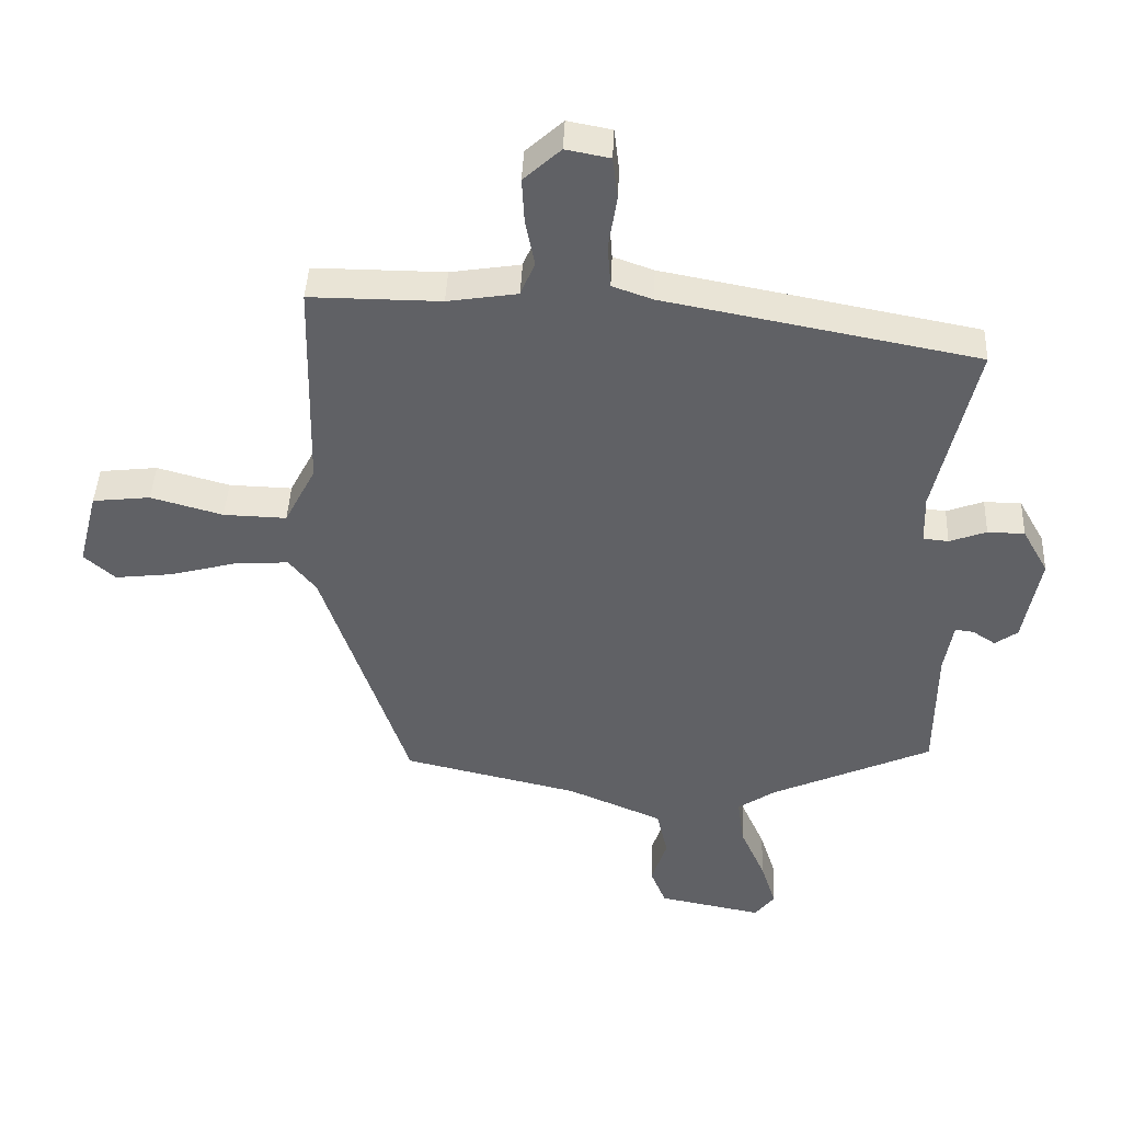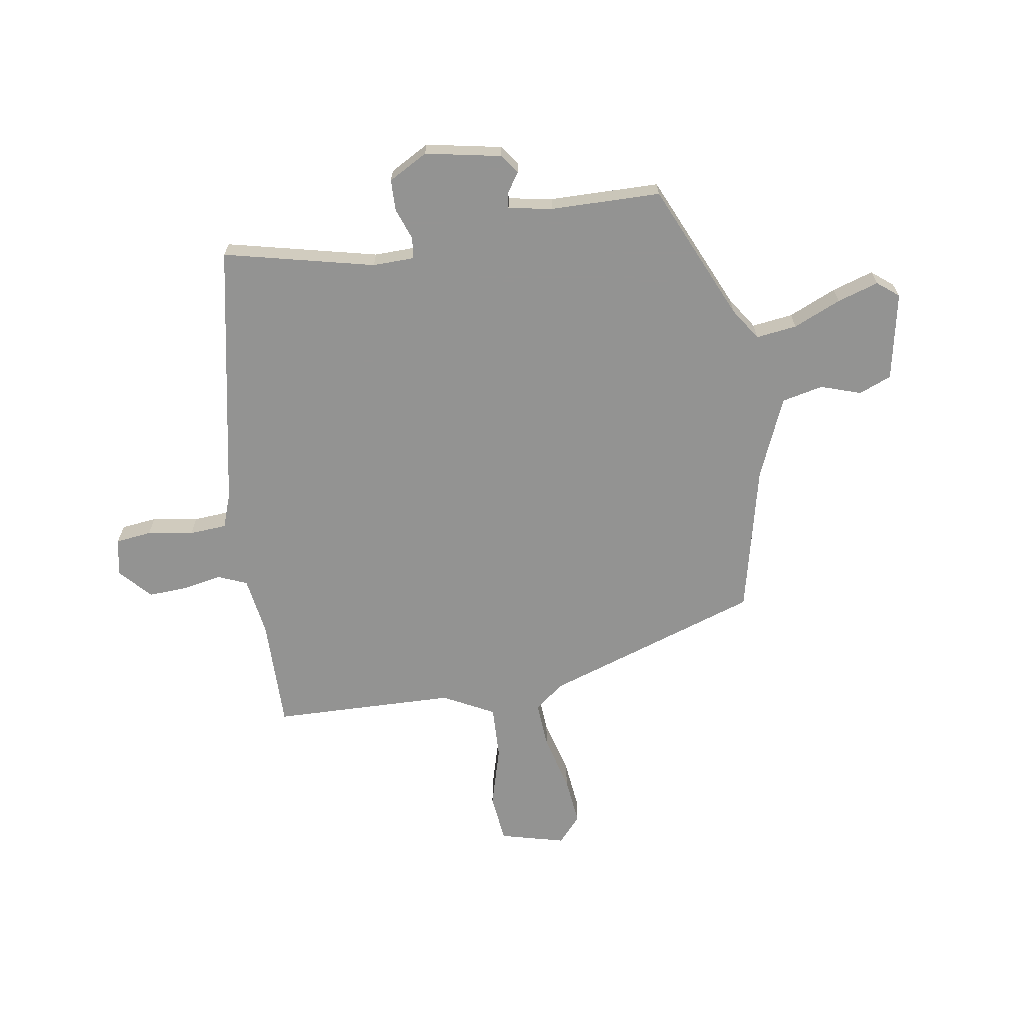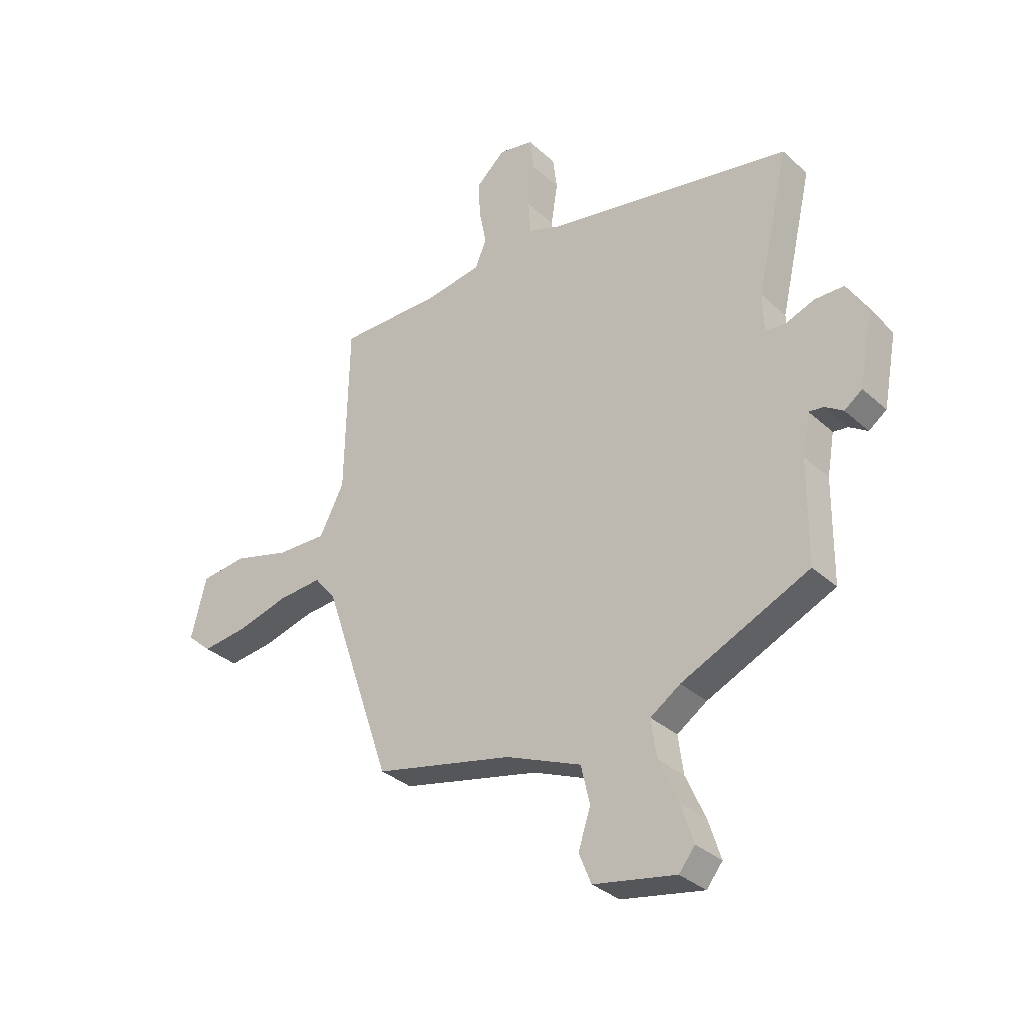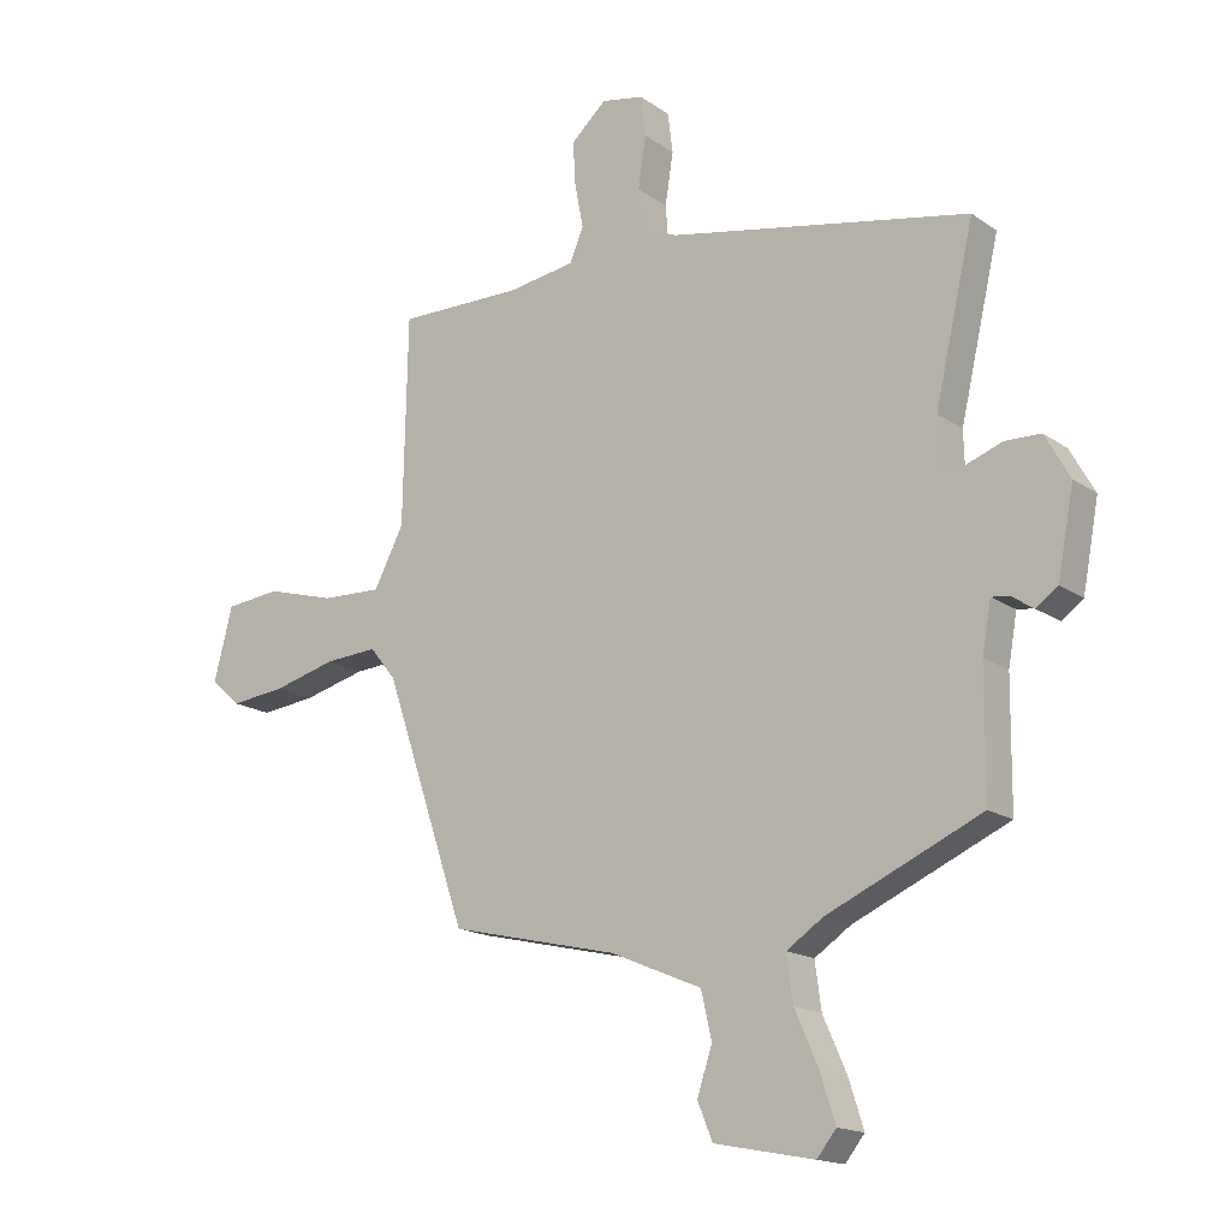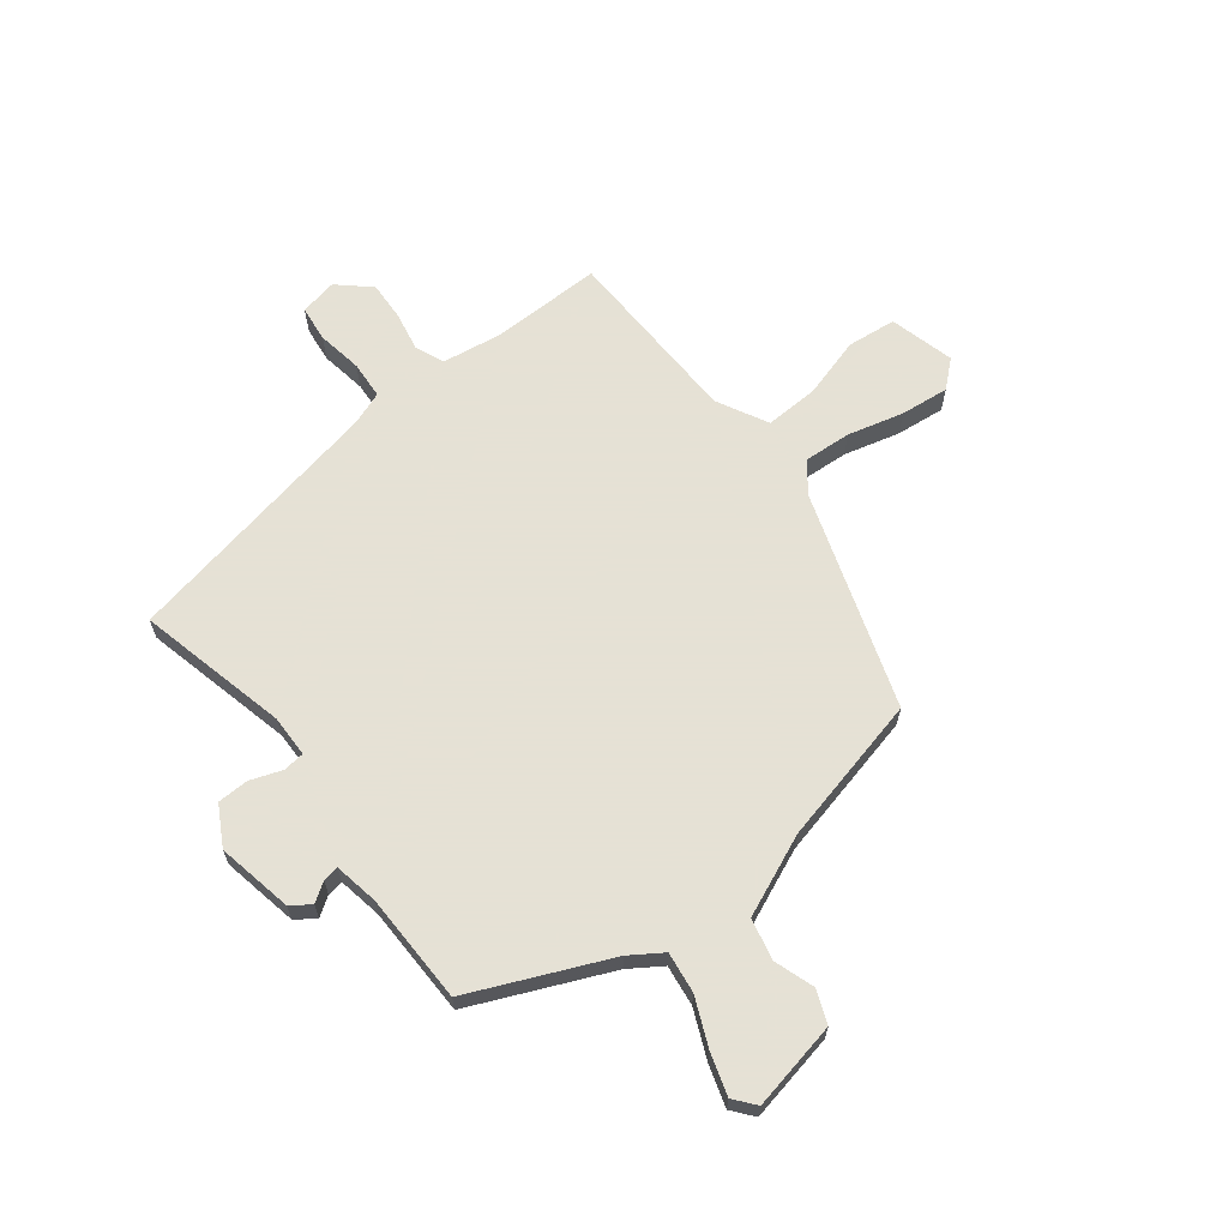
<metadata>
{"format":"obj","ext":"obj","renderer":"f3d","projection":"perspective","resolution":1024,"background":"white","views":[{"elev":42.6,"azim":2.5,"up":"+Z"},{"elev":-66.7,"azim":98.8,"up":"+Y"},{"elev":-33.3,"azim":39.2,"up":"+Z"},{"elev":-16.3,"azim":35.8,"up":"+Z"},{"elev":64.9,"azim":141.8,"up":"+Y"}]}
</metadata>
<code>
v 0.511 0.07 -0.402
v 0.263 0.07 -0.513
v 0.205 0.07 -0.552
v 0.215 0.07 -0.626
v 0.253 0.07 -0.712
v 0.277 0.07 -0.787
v 0.246 0.07 -0.826
v 0.086 0.07 -0.795
v 0.062 0.07 -0.736
v 0.086 0.07 -0.663
v 0.069 0.07 -0.588
v -0.078 0.07 -0.526
v -0.348 0.07 -0.464
v -0.481 0.07 -0.072
v -0.523 0.07 -0.02
v -0.608 0.07 -0.026
v -0.71 0.07 -0.053
v -0.798 0.07 -0.063
v -0.846 0.07 -0.021
v -0.816 0.07 0.097
v -0.727 0.07 0.107
v -0.616 0.07 0.076
v -0.519 0.07 0.073
v -0.471 0.07 0.166
v -0.464 0.07 0.499
v -0.262 0.07 0.498
v -0.154 0.07 0.515
v -0.132 0.07 0.568
v -0.146 0.07 0.639
v -0.15 0.07 0.71
v -0.093 0.07 0.762
v -0.025 0.07 0.749
v -0.017 0.07 0.684
v -0.03 0.07 0.601
v -0.025 0.07 0.533
v 0.037 0.07 0.511
v 0.52 0.07 0.419
v 0.457 0.07 0.145
v 0.459 0.07 0.069
v 0.498 0.07 0.065
v 0.555 0.07 0.086
v 0.612 0.07 0.085
v 0.652 0.07 0.014
v 0.626 0.07 -0.124
v 0.591 0.07 -0.149
v 0.556 0.07 -0.126
v 0.527 0.07 -0.122
v 0.513 0.07 -0.202
v 0.511 0 -0.402
v 0.263 0 -0.513
v 0.205 0 -0.552
v 0.215 0 -0.626
v 0.253 0 -0.712
v 0.277 0 -0.787
v 0.246 0 -0.826
v 0.086 0 -0.795
v 0.062 0 -0.736
v 0.086 0 -0.663
v 0.069 0 -0.588
v -0.078 0 -0.526
v -0.348 0 -0.464
v -0.481 0 -0.072
v -0.523 0 -0.02
v -0.608 0 -0.026
v -0.71 0 -0.053
v -0.798 0 -0.063
v -0.846 0 -0.021
v -0.816 0 0.097
v -0.727 0 0.107
v -0.616 0 0.076
v -0.519 0 0.073
v -0.471 0 0.166
v -0.464 0 0.499
v -0.262 0 0.498
v -0.154 0 0.515
v -0.132 0 0.568
v -0.146 0 0.639
v -0.15 0 0.71
v -0.093 0 0.762
v -0.025 0 0.749
v -0.017 0 0.684
v -0.03 0 0.601
v -0.025 0 0.533
v 0.037 0 0.511
v 0.52 0 0.419
v 0.457 0 0.145
v 0.459 0 0.069
v 0.498 0 0.065
v 0.555 0 0.086
v 0.612 0 0.085
v 0.652 0 0.014
v 0.626 0 -0.124
v 0.591 0 -0.149
v 0.556 0 -0.126
v 0.527 0 -0.122
v 0.513 0 -0.202
f 44 45 46
f 43 44 46
f 42 43 46
f 41 42 46
f 40 41 46
f 39 40 46 47
f 36 37 38
f 35 36 38 39
f 32 33 34
f 31 32 34
f 30 31 34
f 29 30 34
f 28 29 34
f 27 28 34 35
f 39 47 48
f 35 39 48
f 27 35 48
f 26 27 48
f 20 21 22
f 19 20 22
f 18 19 22
f 17 18 22
f 16 17 22
f 15 16 22 23
f 14 15 23 24
f 12 13 14 24
f 8 9 10
f 7 8 10
f 6 7 10
f 5 6 10
f 4 5 10
f 3 4 10 11
f 25 26 48
f 24 25 48
f 12 24 48
f 11 12 48
f 3 11 48
f 2 3 48
f 1 2 48
f 94 93 92
f 94 92 91
f 94 91 90
f 94 90 89
f 94 89 88
f 95 94 88 87
f 86 85 84
f 87 86 84 83
f 82 81 80
f 82 80 79
f 82 79 78
f 82 78 77
f 82 77 76
f 83 82 76 75
f 96 95 87
f 96 87 83
f 96 83 75
f 96 75 74
f 70 69 68
f 70 68 67
f 70 67 66
f 70 66 65
f 70 65 64
f 71 70 64 63
f 72 71 63 62
f 72 62 61 60
f 58 57 56
f 58 56 55
f 58 55 54
f 58 54 53
f 58 53 52
f 59 58 52 51
f 96 74 73
f 96 73 72
f 96 72 60
f 96 60 59
f 96 59 51
f 96 51 50
f 96 50 49
f 1 49 50 2
f 2 50 51 3
f 3 51 52 4
f 4 52 53 5
f 5 53 54 6
f 6 54 55 7
f 7 55 56 8
f 8 56 57 9
f 9 57 58 10
f 10 58 59 11
f 11 59 60 12
f 12 60 61 13
f 13 61 62 14
f 14 62 63 15
f 15 63 64 16
f 16 64 65 17
f 17 65 66 18
f 18 66 67 19
f 19 67 68 20
f 20 68 69 21
f 21 69 70 22
f 22 70 71 23
f 23 71 72 24
f 24 72 73 25
f 25 73 74 26
f 26 74 75 27
f 27 75 76 28
f 28 76 77 29
f 29 77 78 30
f 30 78 79 31
f 31 79 80 32
f 32 80 81 33
f 33 81 82 34
f 34 82 83 35
f 35 83 84 36
f 36 84 85 37
f 37 85 86 38
f 38 86 87 39
f 39 87 88 40
f 40 88 89 41
f 41 89 90 42
f 42 90 91 43
f 43 91 92 44
f 44 92 93 45
f 45 93 94 46
f 46 94 95 47
f 47 95 96 48
f 48 96 49 1

</code>
